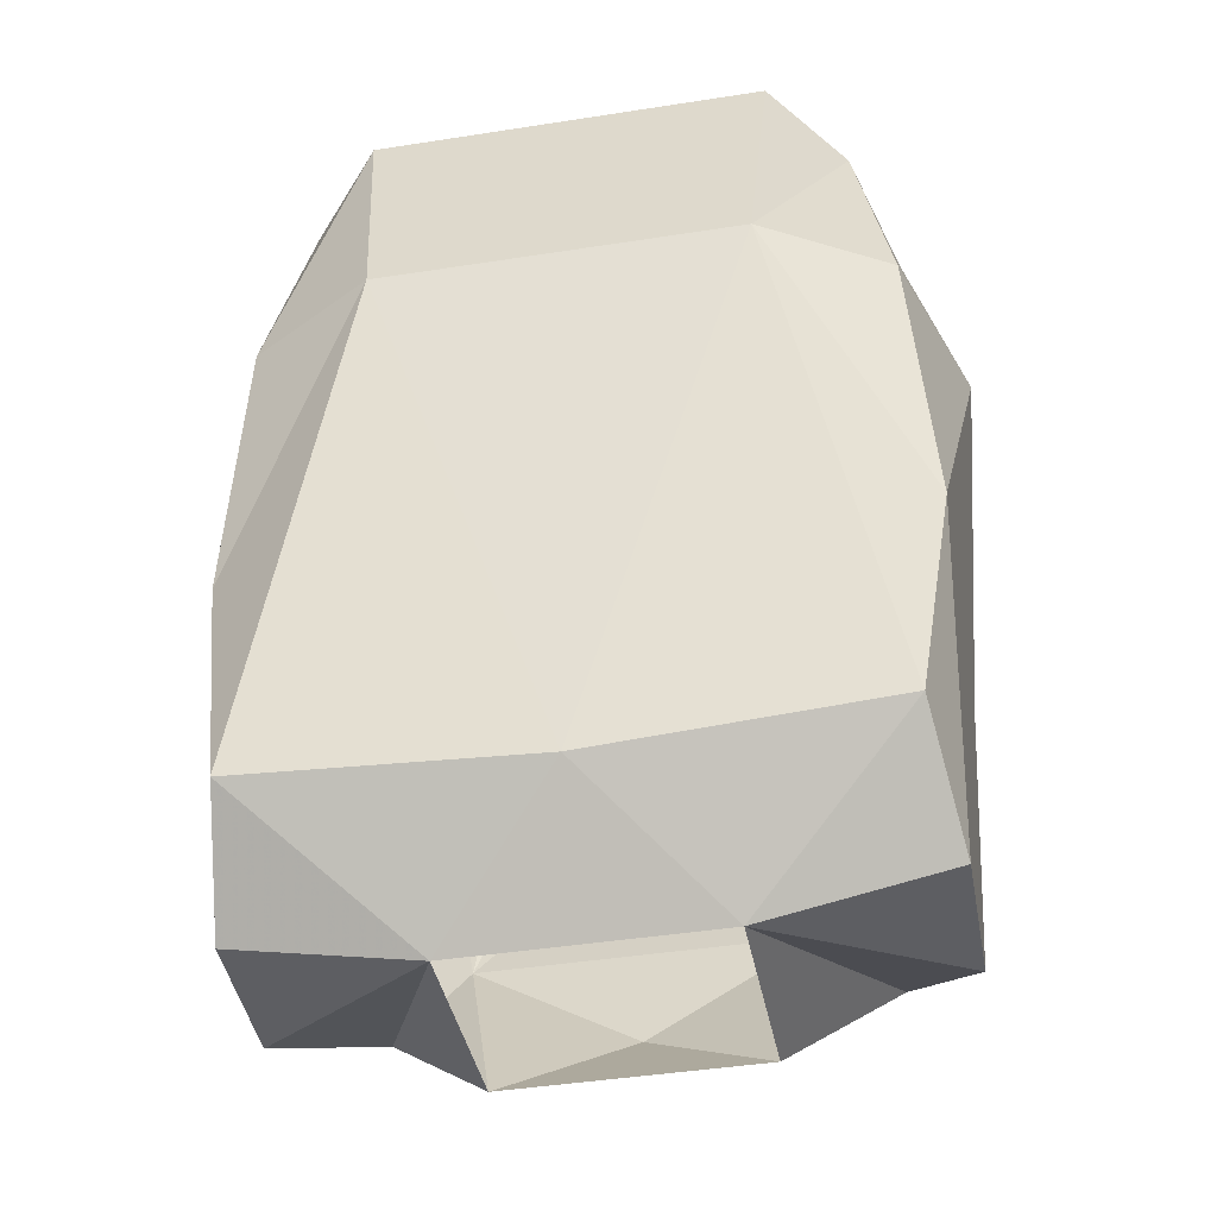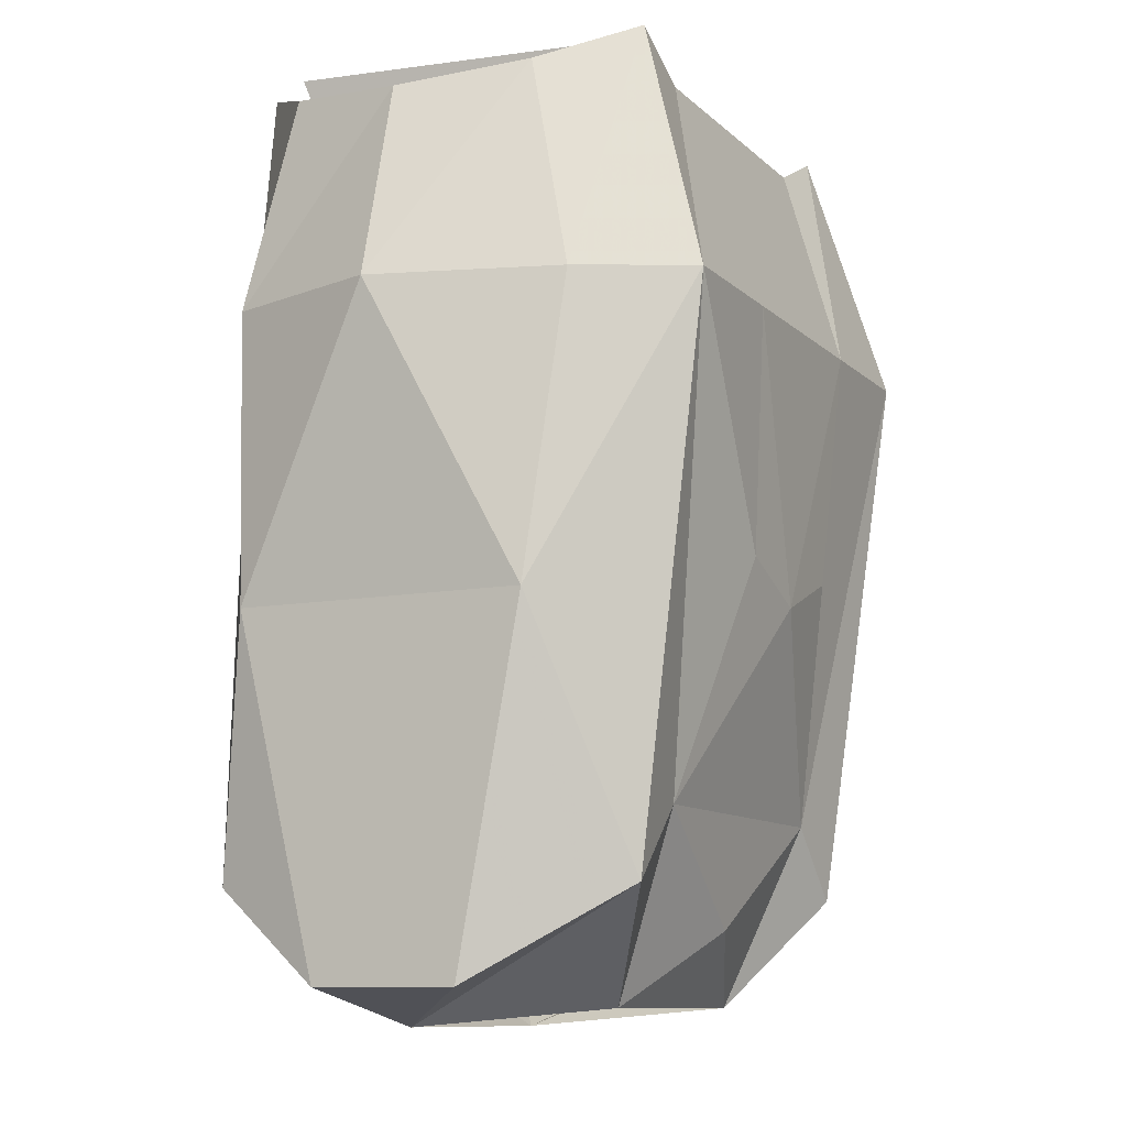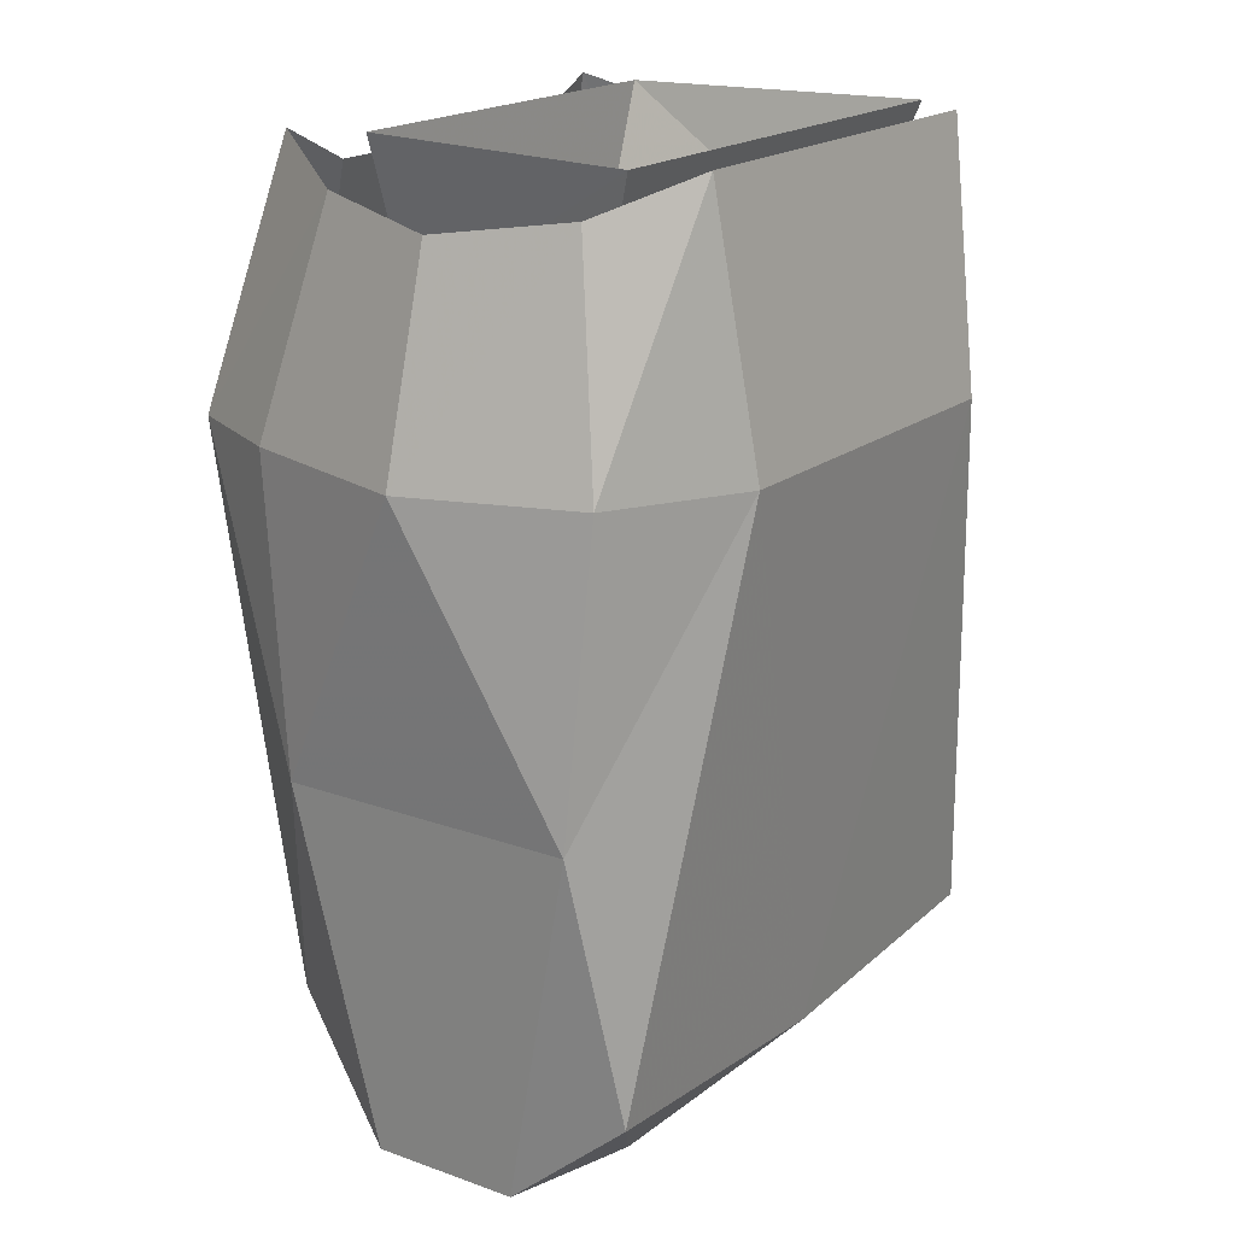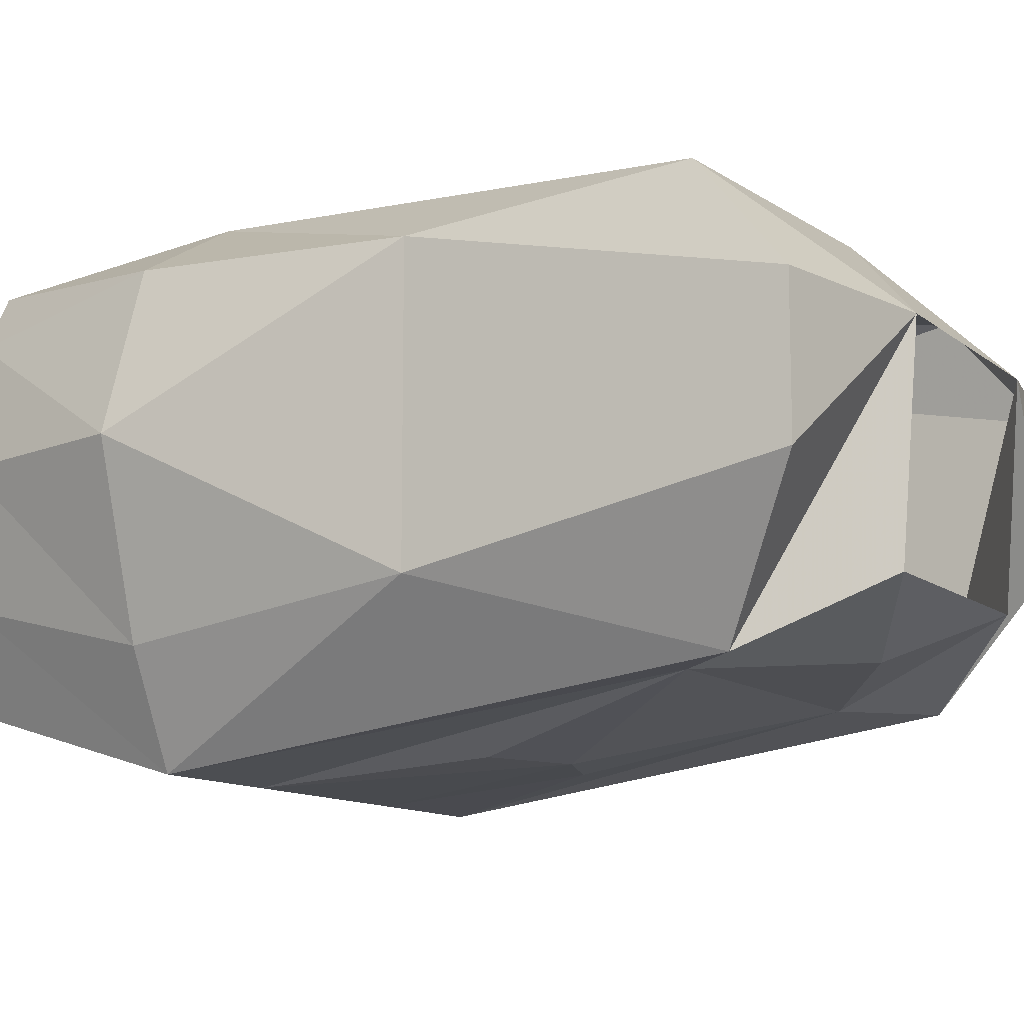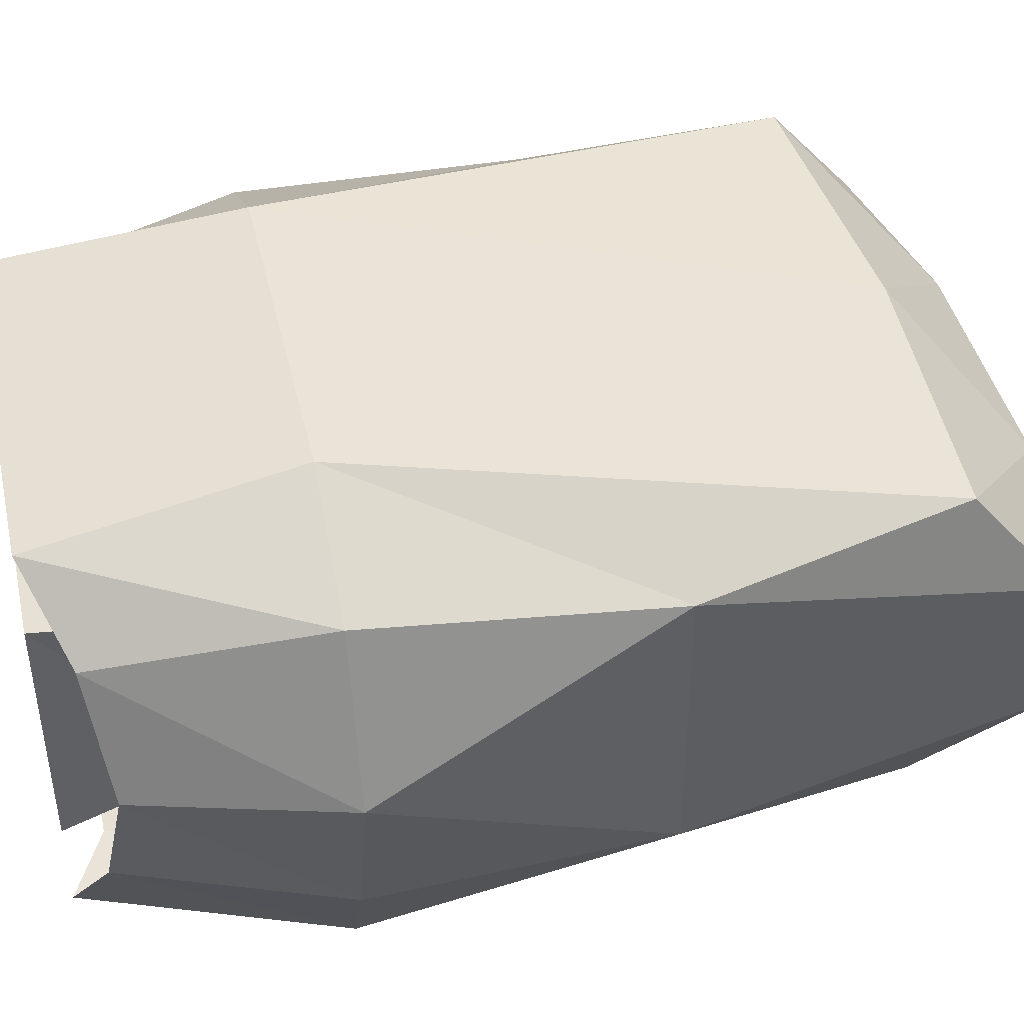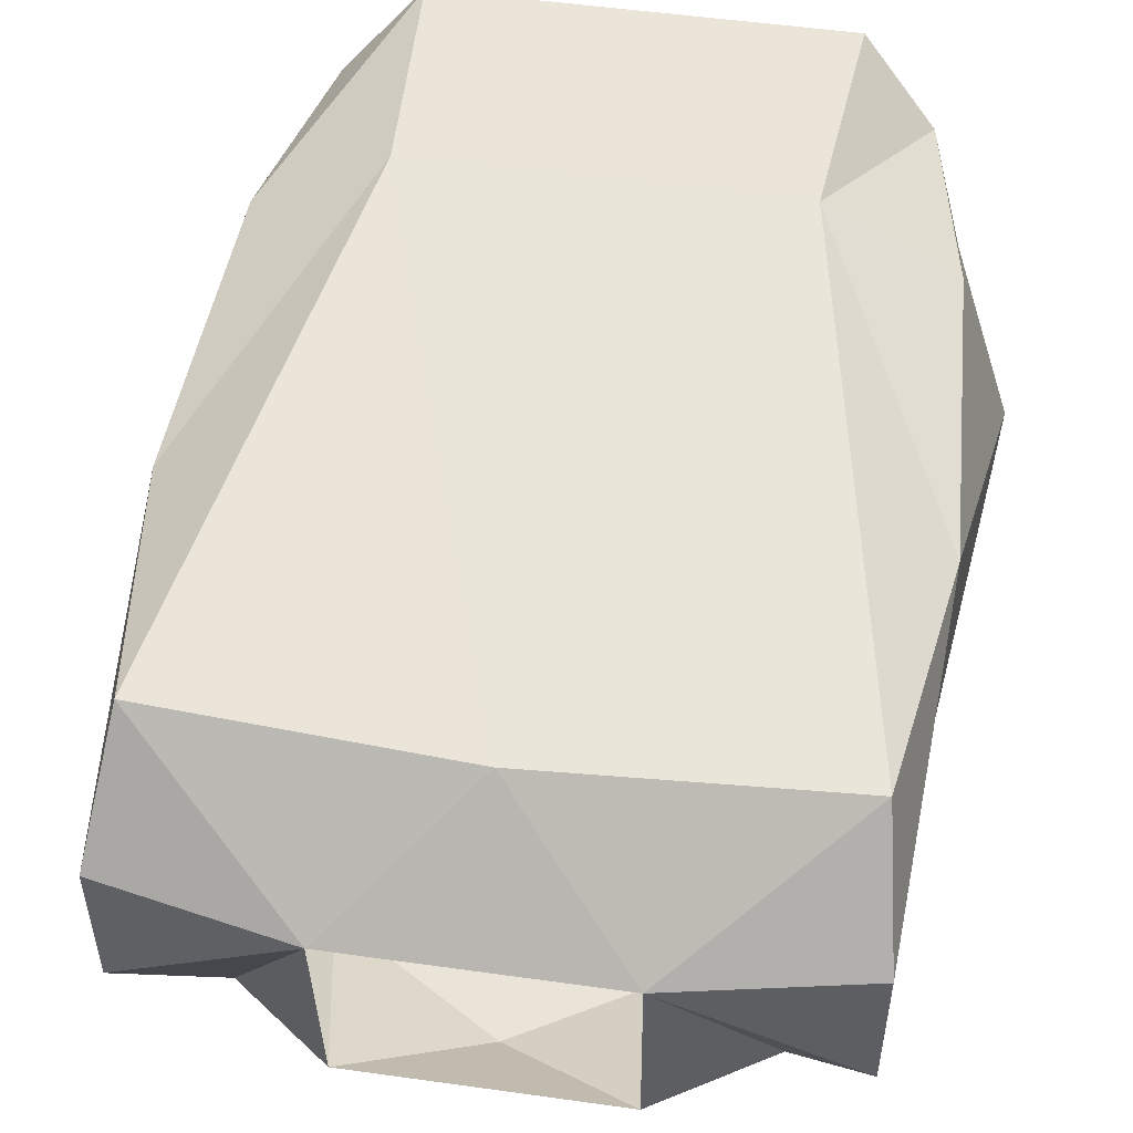
<metadata>
{"format":"obj","ext":"obj","renderer":"f3d","projection":"perspective","resolution":1024,"background":"white","views":[{"elev":-43.8,"azim":10.4,"up":"+Y"},{"elev":-10.3,"azim":116.0,"up":"+Y"},{"elev":18.8,"azim":-55.4,"up":"+Y"},{"elev":-11.6,"azim":-60.2,"up":"+Z"},{"elev":42.8,"azim":-102.8,"up":"+Z"},{"elev":52.0,"azim":8.6,"up":"+Z"}]}
</metadata>
<code>
v -0.1406 -1.125 -0.0625
v -0.1406 -1.125 0.0625
v -0.1562 -1 0
v -0.1328 -1 -0.07812
v -0.1094 -1 -0.125
v -0.1016 -1.234 -0.09375
v -0.1328 -1.273 -0.03125
v -0.1328 -1.273 0.03125
v -0.125 -1.234 0.07812
v -0.07812 -1 0.1016
v -0.1328 -1 0.07031
v -0.1172 -0.9062 0.05469
v -0.1328 -0.9141 0
v -0.1172 -0.9062 -0.05469
v -0.09375 -0.8906 -0.09375
v -0.04688 -1 -0.125
v -0.07031 -1.203 -0.09375
v -0.05469 -1.281 -0.0625
v -0.05469 -1.289 0.03125
v 0 -1.242 0.07812
v 0.07812 -1 0.1016
v 0.08594 -0.8906 0.08594
v -0.08594 -0.8906 0.08594
v 0.1562 -1 0
v 0.1406 -1.125 0.0625
v 0.1406 -1.125 -0.0625
v 0.1328 -1 -0.07812
v 0.1172 -0.9062 -0.05469
v 0.1328 -0.9141 0
v 0.1328 -1 0.07031
v 0.125 -1.234 0.07812
v 0.1328 -1.273 0.03125
v 0.1328 -1.273 -0.03125
v 0.1016 -1.234 -0.09375
v 0.1094 -1 -0.125
v 0.09375 -0.8906 -0.09375
v 0.05469 -1.289 0.03125
v 0.05469 -1.281 -0.0625
v 0.07031 -1.203 -0.09375
v 0.03906 -1.102 -0.1172
v 0.04688 -1 -0.125
v 0.0625 -0.9062 -0.09375
v 0 -1.117 -0.1172
v -0.03906 -1.102 -0.1172
v 0 -1.25 -0.08594
v 0.1172 -0.9062 0.05469
v -0.0625 -0.9062 -0.09375
v 0.08594 -0.9609 0.03906
v 0.0625 -0.9609 -0.0625
v 0.08594 -0.8906 -0.0625
v 0.1016 -0.8906 0.0625
v -0.08594 -0.9609 0.03906
v -0.1016 -0.8906 0.0625
v -0.0625 -0.9609 -0.0625
v -0.08594 -0.8906 -0.0625
f 1 2 3
f 1 3 4
f 1 4 5
f 1 5 6
f 1 6 7
f 2 8 9
f 2 9 10
f 2 10 11
f 2 11 3
f 3 11 12
f 3 12 13
f 3 13 4
f 4 13 14
f 4 14 5
f 5 14 15
f 5 15 16
f 5 16 17
f 5 17 6
f 6 17 18
f 6 18 19
f 6 19 7
f 7 19 8
f 8 19 9
f 9 19 20
f 9 20 10
f 10 20 21
f 10 21 22
f 10 22 23
f 10 23 11
f 11 23 12
f 24 25 26
f 24 26 27
f 24 27 28
f 24 28 29
f 24 29 30
f 24 30 25
f 25 30 21
f 25 21 31
f 25 31 32
f 26 33 34
f 26 34 35
f 26 35 27
f 27 35 36
f 27 36 28
f 20 19 37
f 20 37 31
f 20 31 21
f 34 38 39
f 34 39 35
f 35 39 40
f 35 40 41
f 35 41 42
f 35 42 36
f 33 37 34
f 34 37 38
f 37 32 31
f 32 37 33
f 16 44 17
f 34 39 35
f 21 30 46
f 21 46 22
f 30 29 46
f 16 15 47
f 1 7 8
f 1 8 2
f 25 32 26
f 26 32 33
f 16 41 43
f 16 43 44
f 17 44 43
f 17 43 39
f 17 39 45
f 17 45 18
f 18 45 38
f 38 45 39
f 41 40 43
f 43 40 39
f 41 16 47
f 41 47 42
f 48 49 50
f 48 50 51
f 48 51 52
f 52 51 53
f 52 53 54
f 54 53 55
f 54 55 49
f 49 55 50

</code>
